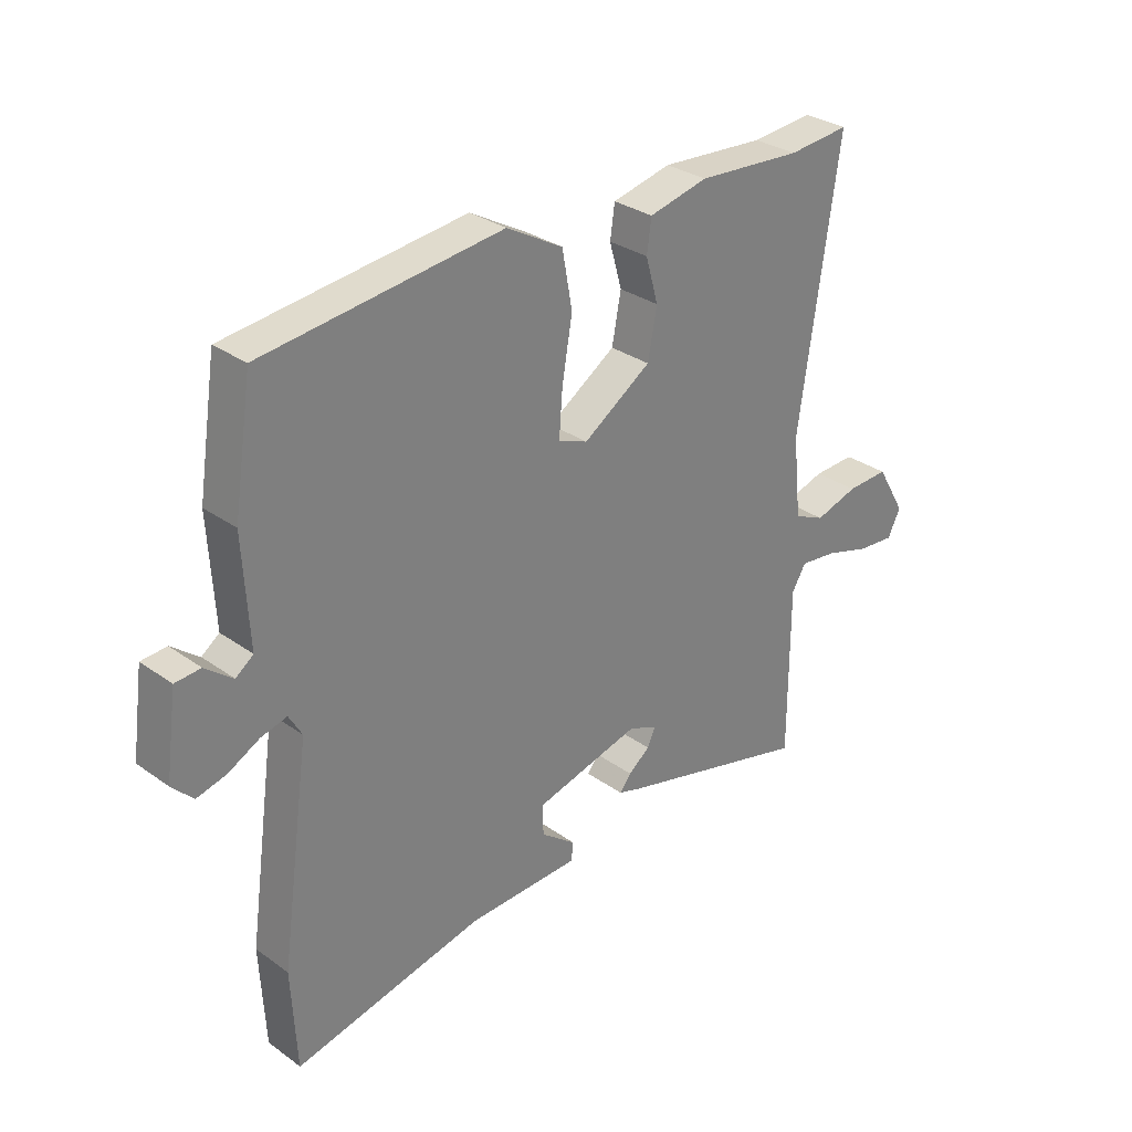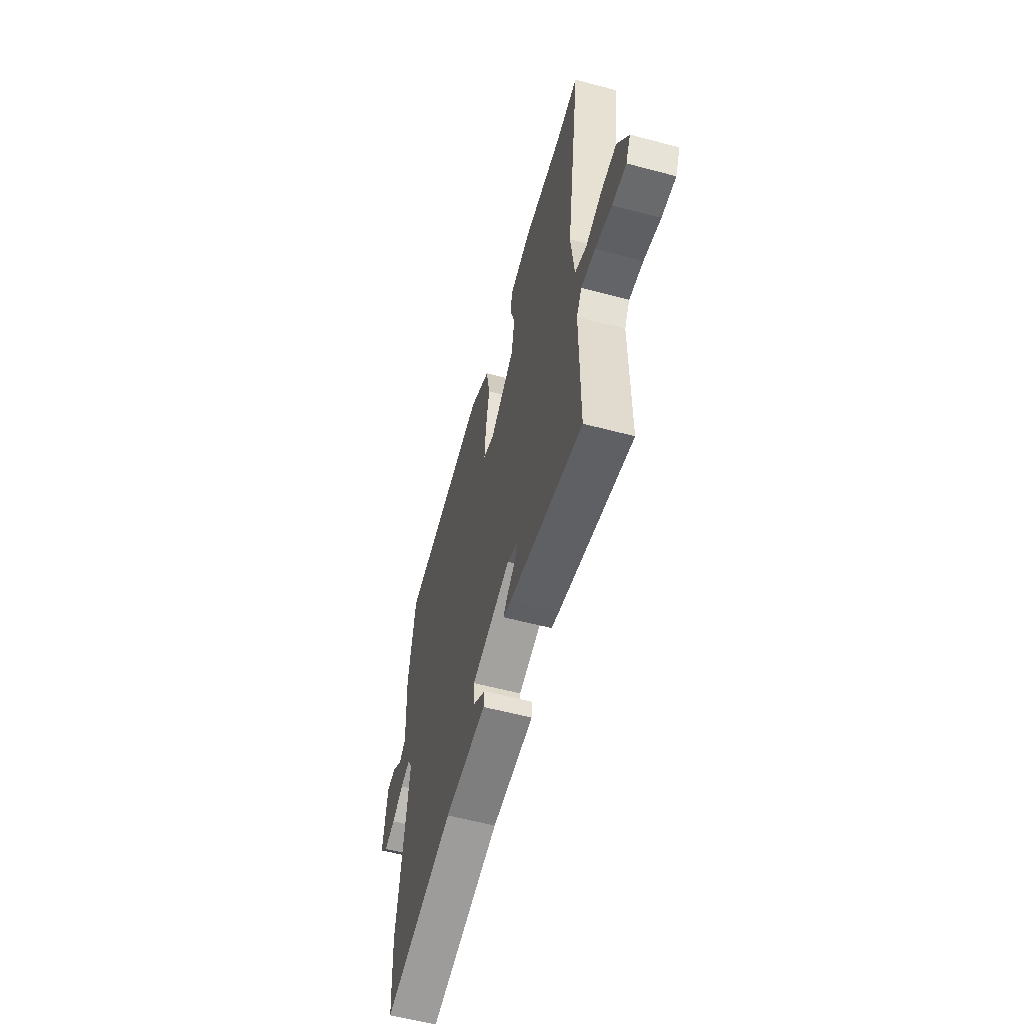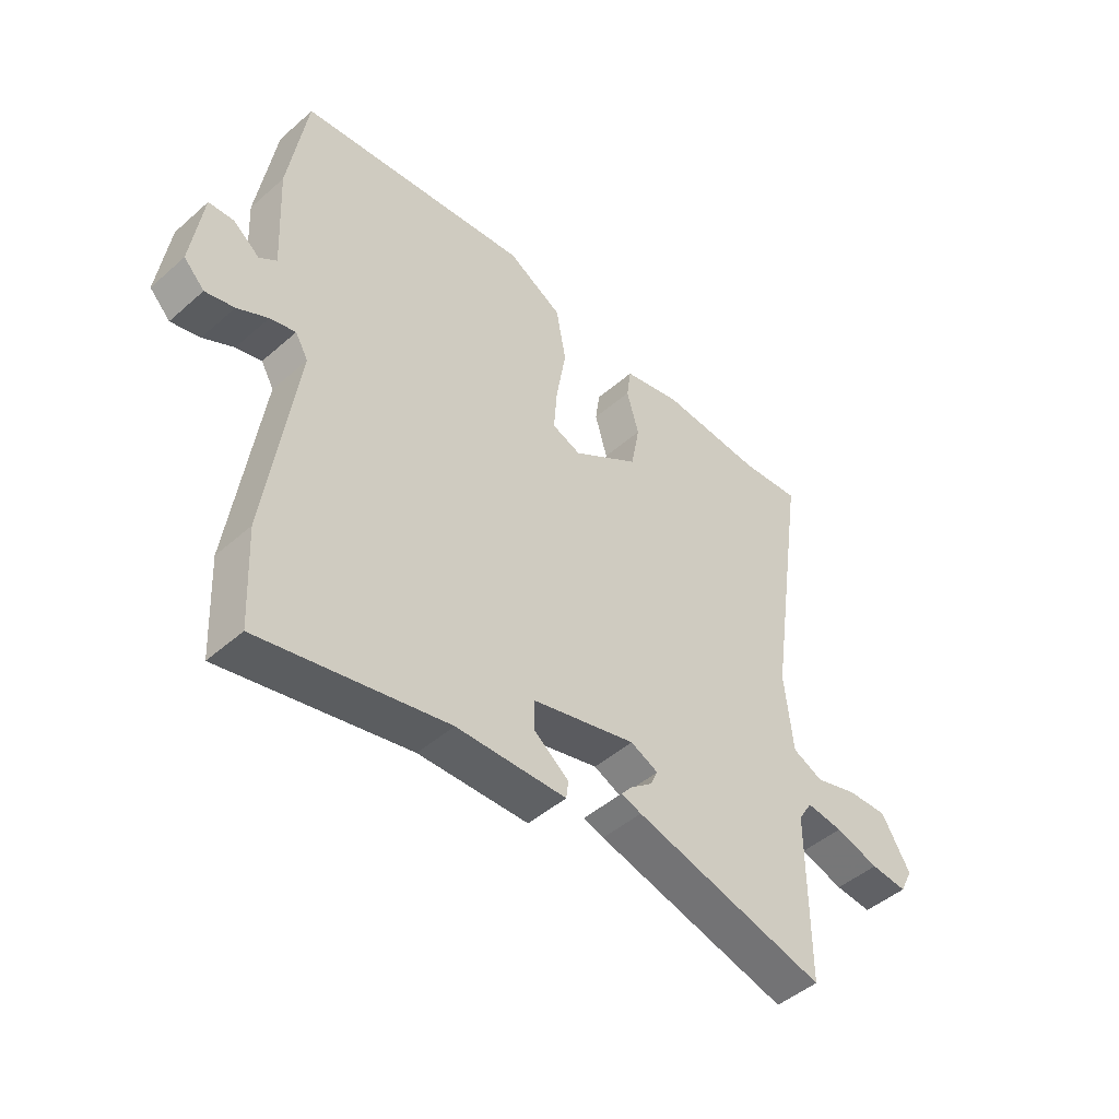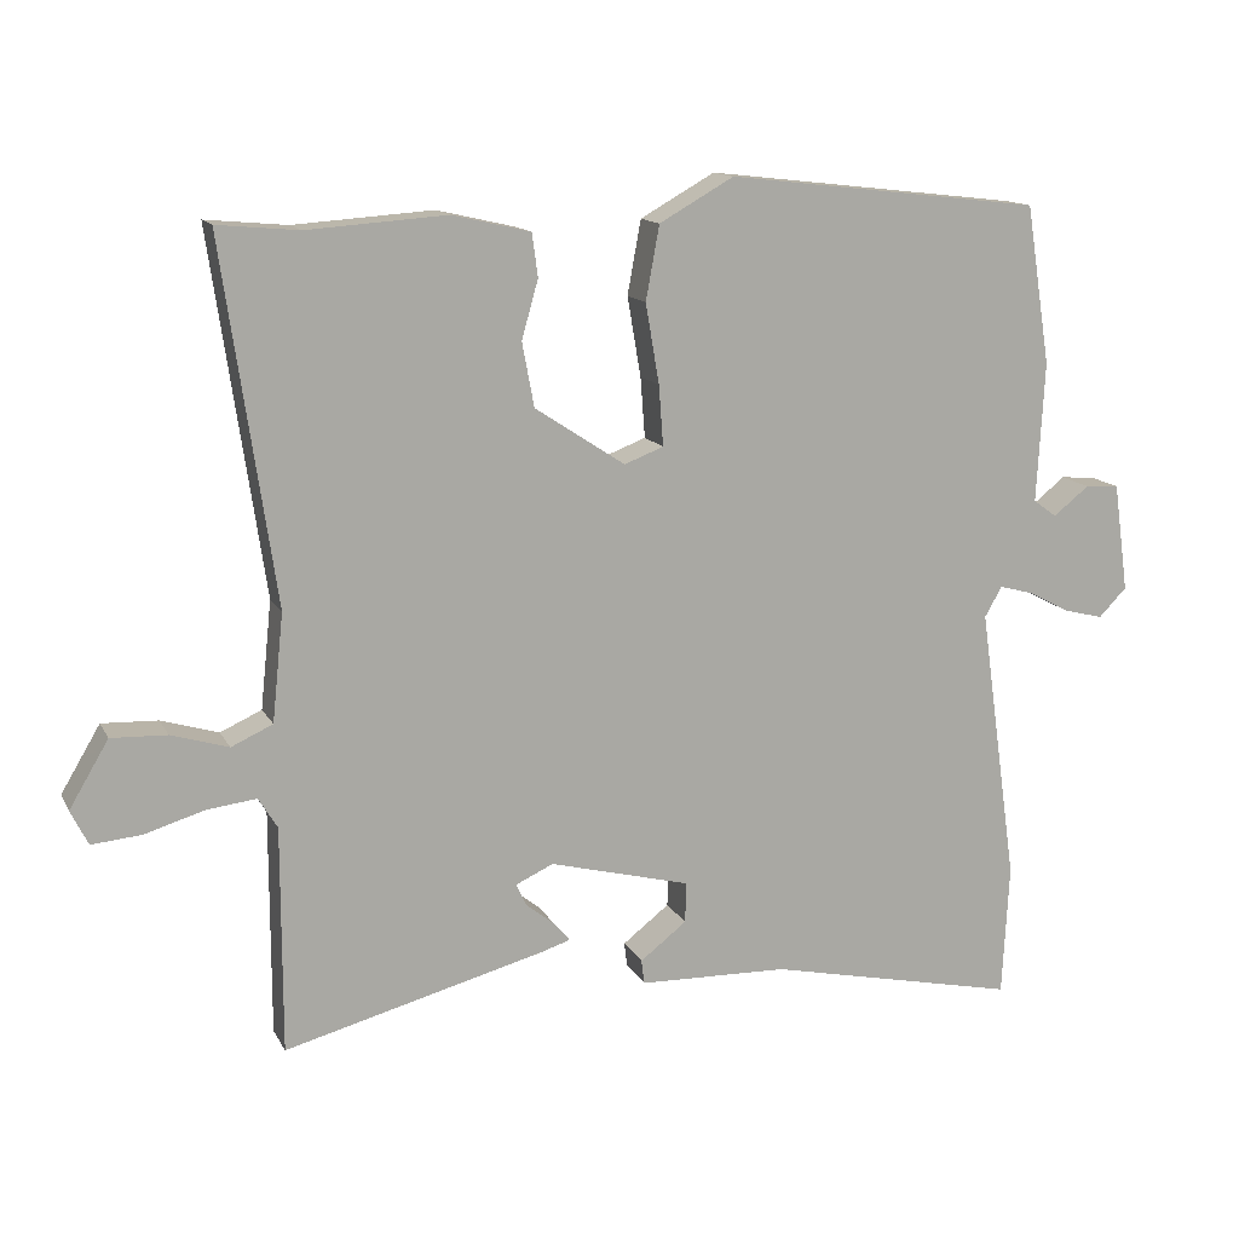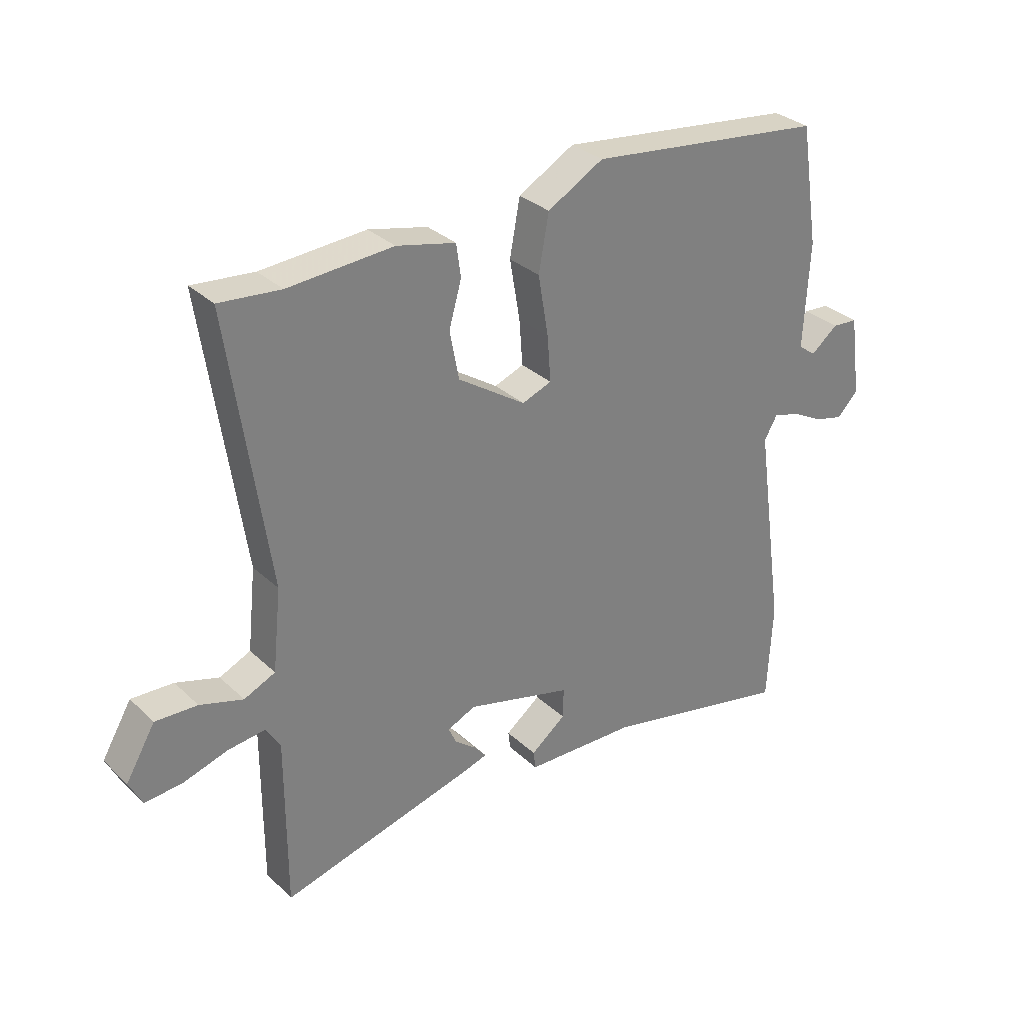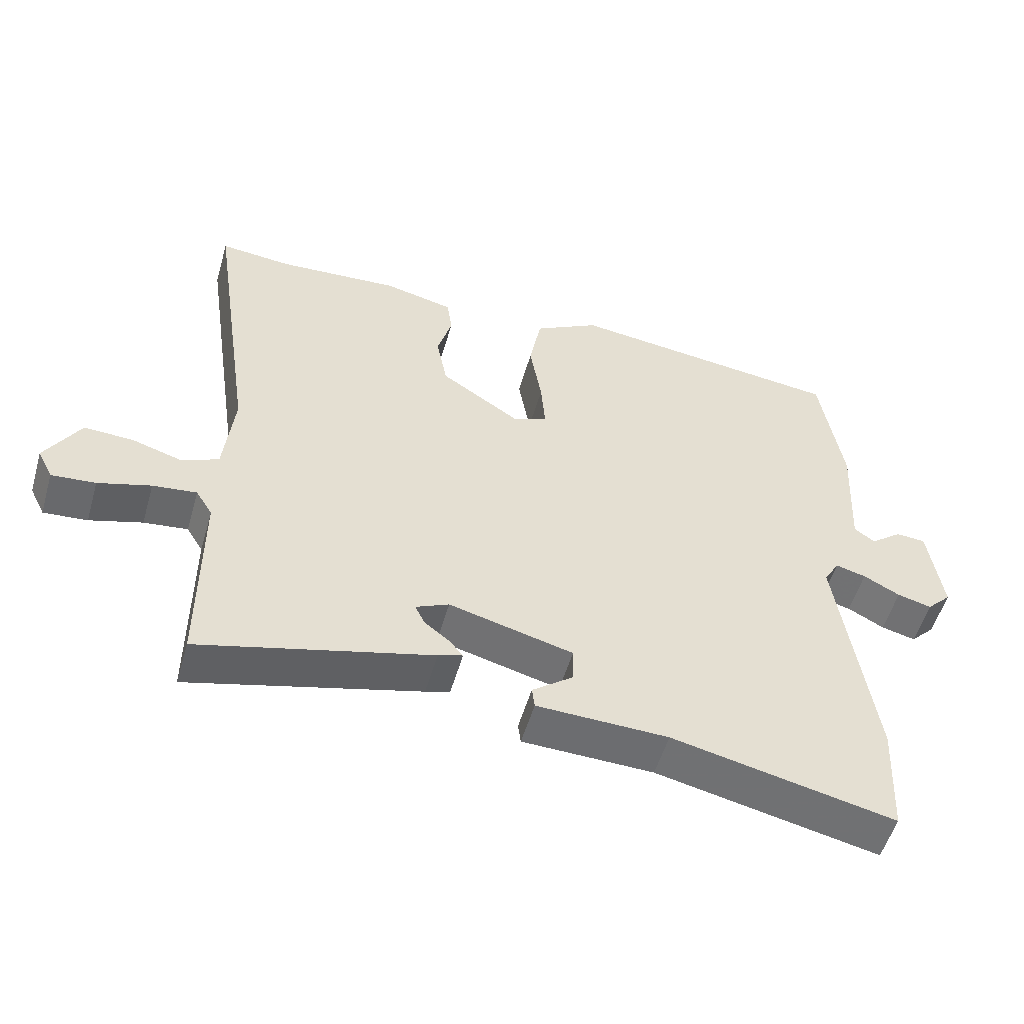
<metadata>
{"format":"obj","ext":"obj","renderer":"f3d","projection":"perspective","resolution":1024,"background":"white","views":[{"elev":30.6,"azim":-44.3,"up":"+Z"},{"elev":-58.1,"azim":74.6,"up":"+Z"},{"elev":-47.0,"azim":-45.3,"up":"+Z"},{"elev":13.6,"azim":160.9,"up":"+Z"},{"elev":31.1,"azim":142.6,"up":"+Z"},{"elev":-53.8,"azim":163.9,"up":"+Z"}]}
</metadata>
<code>
v 0.477 0.07 0.498
v 0.585 0.07 0.508
v 0.515 0.07 0.03
v 0.53 0.07 -0.113
v 0.585 0.07 -0.138
v 0.661 0.07 -0.115
v 0.735 0.07 -0.112
v 0.787 0.07 -0.2
v 0.764 0.07 -0.246
v 0.698 0.07 -0.24
v 0.619 0.07 -0.216
v 0.553 0.07 -0.208
v 0.528 0.07 -0.249
v 0.528 0.07 -0.549
v 0.18 0.07 -0.457
v 0.143 0.07 -0.445
v 0.164 0.07 -0.42
v 0.202 0.07 -0.39
v 0.216 0.07 -0.36
v 0.166 0.07 -0.337
v -0.021 0.07 -0.385
v -0.02 0.07 -0.439
v 0.042 0.07 -0.487
v 0.038 0.07 -0.519
v -0.16 0.07 -0.524
v -0.495 0.07 -0.596
v -0.504 0.07 -0.421
v -0.452 0.07 -0.053
v -0.475 0.07 -0.013
v -0.521 0.07 -0.025
v -0.576 0.07 -0.054
v -0.628 0.07 -0.067
v -0.665 0.07 -0.029
v -0.645 0.07 0.115
v -0.6 0.07 0.118
v -0.552 0.07 0.08
v -0.521 0.07 0.103
v -0.531 0.07 0.289
v -0.498 0.07 0.5
v -0.079 0.07 0.548
v 0.02 0.07 0.492
v 0.038 0.07 0.394
v 0.02 0.07 0.288
v 0.014 0.07 0.208
v 0.066 0.07 0.188
v 0.186 0.07 0.267
v 0.202 0.07 0.352
v 0.18 0.07 0.43
v 0.188 0.07 0.487
v 0.292 0.07 0.511
v 0.477 0 0.498
v 0.585 0 0.508
v 0.515 0 0.03
v 0.53 0 -0.113
v 0.585 0 -0.138
v 0.661 0 -0.115
v 0.735 0 -0.112
v 0.787 0 -0.2
v 0.764 0 -0.246
v 0.698 0 -0.24
v 0.619 0 -0.216
v 0.553 0 -0.208
v 0.528 0 -0.249
v 0.528 0 -0.549
v 0.18 0 -0.457
v 0.143 0 -0.445
v 0.164 0 -0.42
v 0.202 0 -0.39
v 0.216 0 -0.36
v 0.166 0 -0.337
v -0.021 0 -0.385
v -0.02 0 -0.439
v 0.042 0 -0.487
v 0.038 0 -0.519
v -0.16 0 -0.524
v -0.495 0 -0.596
v -0.504 0 -0.421
v -0.452 0 -0.053
v -0.475 0 -0.013
v -0.521 0 -0.025
v -0.576 0 -0.054
v -0.628 0 -0.067
v -0.665 0 -0.029
v -0.645 0 0.115
v -0.6 0 0.118
v -0.552 0 0.08
v -0.521 0 0.103
v -0.531 0 0.289
v -0.498 0 0.5
v -0.079 0 0.548
v 0.02 0 0.492
v 0.038 0 0.394
v 0.02 0 0.288
v 0.014 0 0.208
v 0.066 0 0.188
v 0.186 0 0.267
v 0.202 0 0.352
v 0.18 0 0.43
v 0.188 0 0.487
v 0.292 0 0.511
f 47 48 49 50
f 46 47 50 1
f 40 41 42 43
f 40 43 44
f 37 38 39 40
f 37 40 44
f 36 37 44 45
f 34 35 36
f 33 34 36
f 30 31 32 33
f 29 30 33 36
f 25 26 27 28
f 25 28 29
f 22 23 24 25
f 21 22 25 29
f 20 21 29 36
f 15 16 17 18
f 13 14 15 18
f 12 13 18 19
f 8 9 10 11
f 8 11 12
f 5 6 7 8
f 5 8 12
f 4 5 12 19
f 46 1 2 3
f 45 46 3 4
f 20 36 45
f 4 19 20 45
f 100 99 98 97
f 51 100 97 96
f 93 92 91 90
f 94 93 90
f 90 89 88 87
f 94 90 87
f 95 94 87 86
f 86 85 84
f 86 84 83
f 83 82 81 80
f 86 83 80 79
f 78 77 76 75
f 79 78 75
f 75 74 73 72
f 79 75 72 71
f 86 79 71 70
f 68 67 66 65
f 68 65 64 63
f 69 68 63 62
f 61 60 59 58
f 62 61 58
f 58 57 56 55
f 62 58 55
f 69 62 55 54
f 53 52 51 96
f 54 53 96 95
f 95 86 70
f 95 70 69 54
f 1 51 52 2
f 2 52 53 3
f 3 53 54 4
f 4 54 55 5
f 5 55 56 6
f 6 56 57 7
f 7 57 58 8
f 8 58 59 9
f 9 59 60 10
f 10 60 61 11
f 11 61 62 12
f 12 62 63 13
f 13 63 64 14
f 14 64 65 15
f 15 65 66 16
f 16 66 67 17
f 17 67 68 18
f 18 68 69 19
f 19 69 70 20
f 20 70 71 21
f 21 71 72 22
f 22 72 73 23
f 23 73 74 24
f 24 74 75 25
f 25 75 76 26
f 26 76 77 27
f 27 77 78 28
f 28 78 79 29
f 29 79 80 30
f 30 80 81 31
f 31 81 82 32
f 32 82 83 33
f 33 83 84 34
f 34 84 85 35
f 35 85 86 36
f 36 86 87 37
f 37 87 88 38
f 38 88 89 39
f 39 89 90 40
f 40 90 91 41
f 41 91 92 42
f 42 92 93 43
f 43 93 94 44
f 44 94 95 45
f 45 95 96 46
f 46 96 97 47
f 47 97 98 48
f 48 98 99 49
f 49 99 100 50
f 50 100 51 1

</code>
